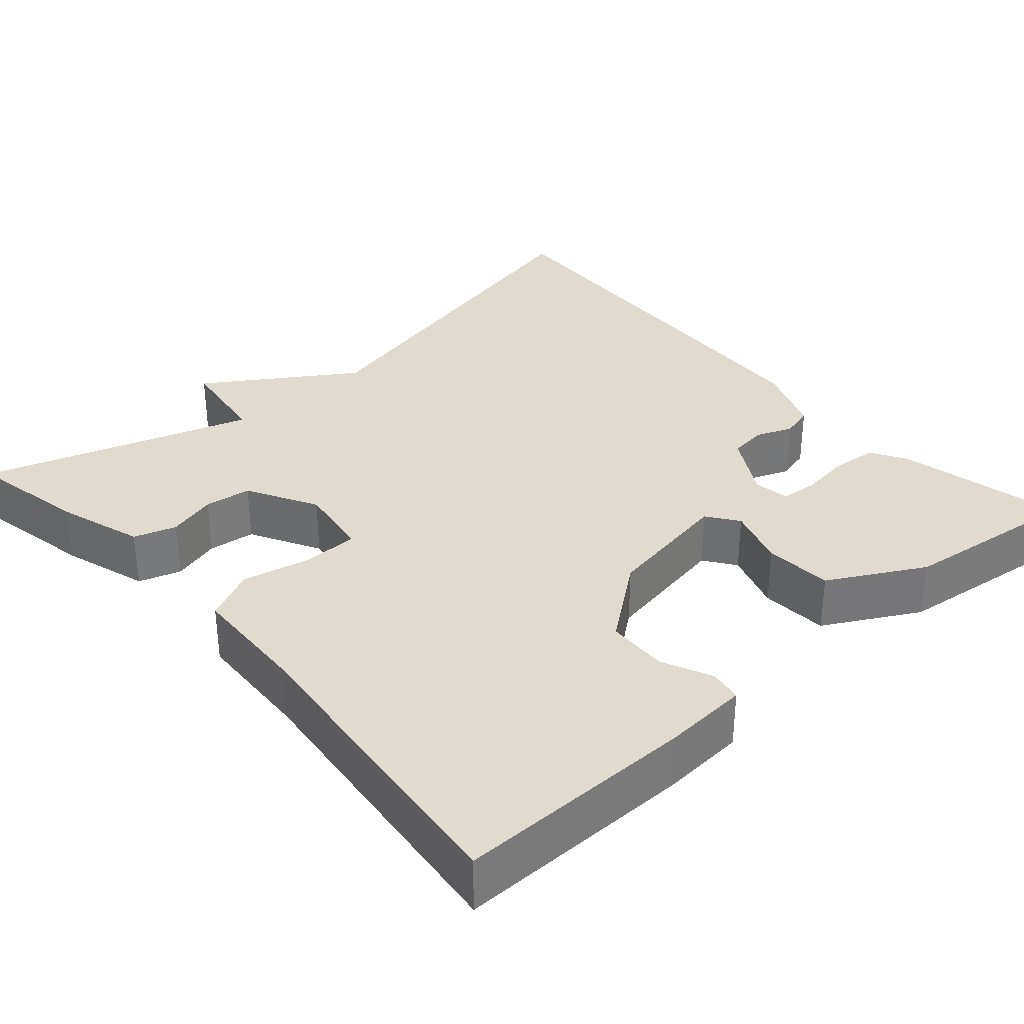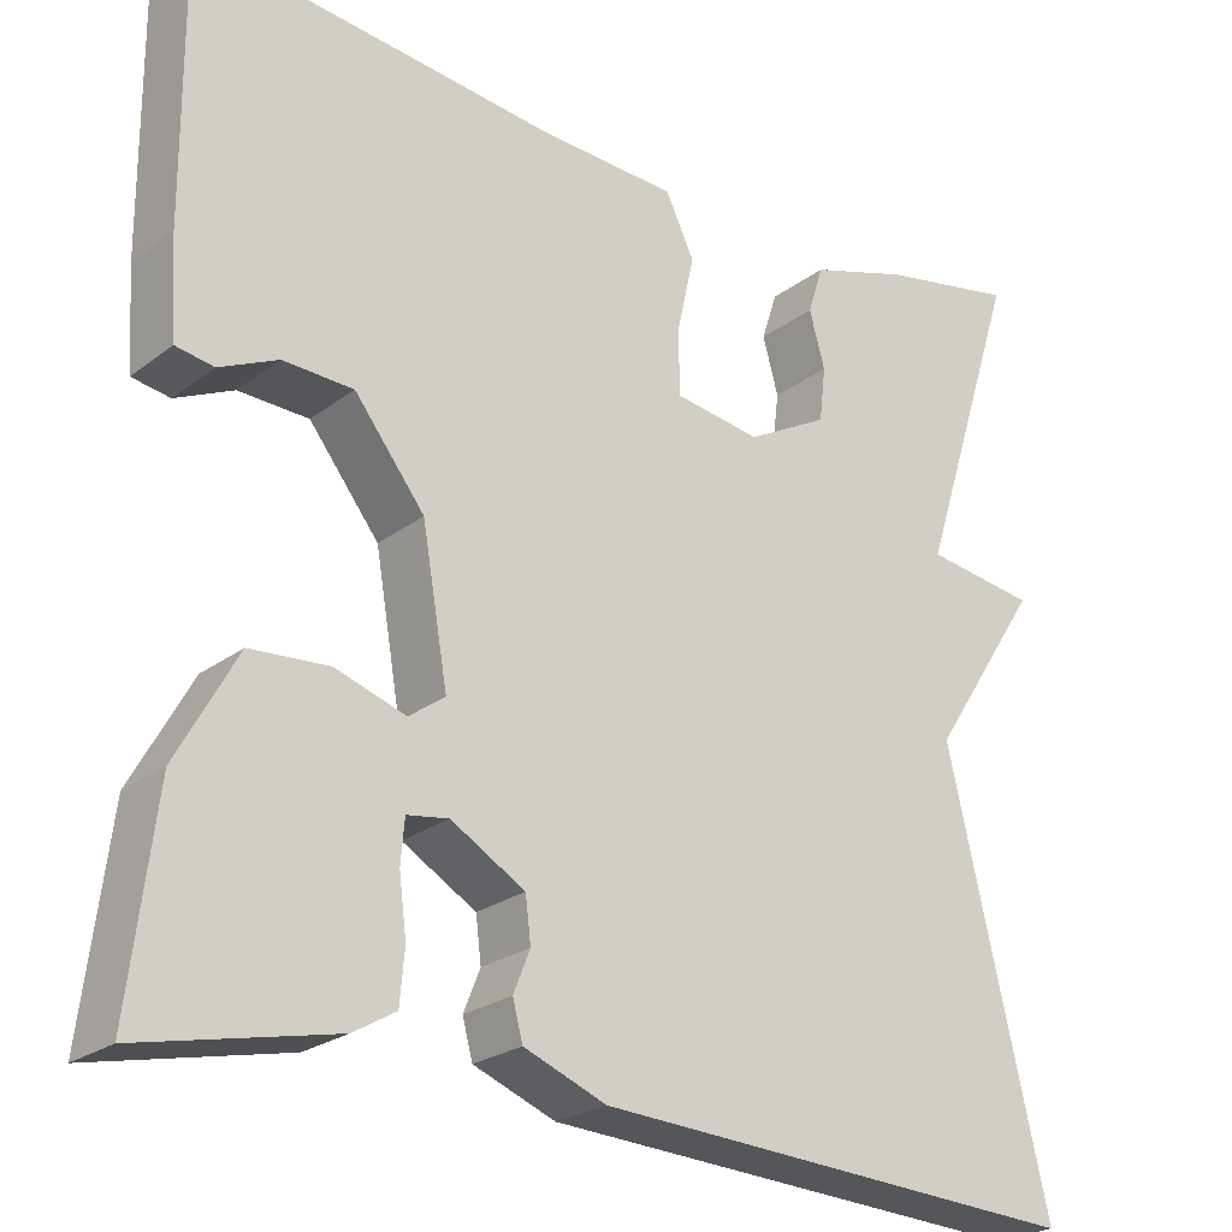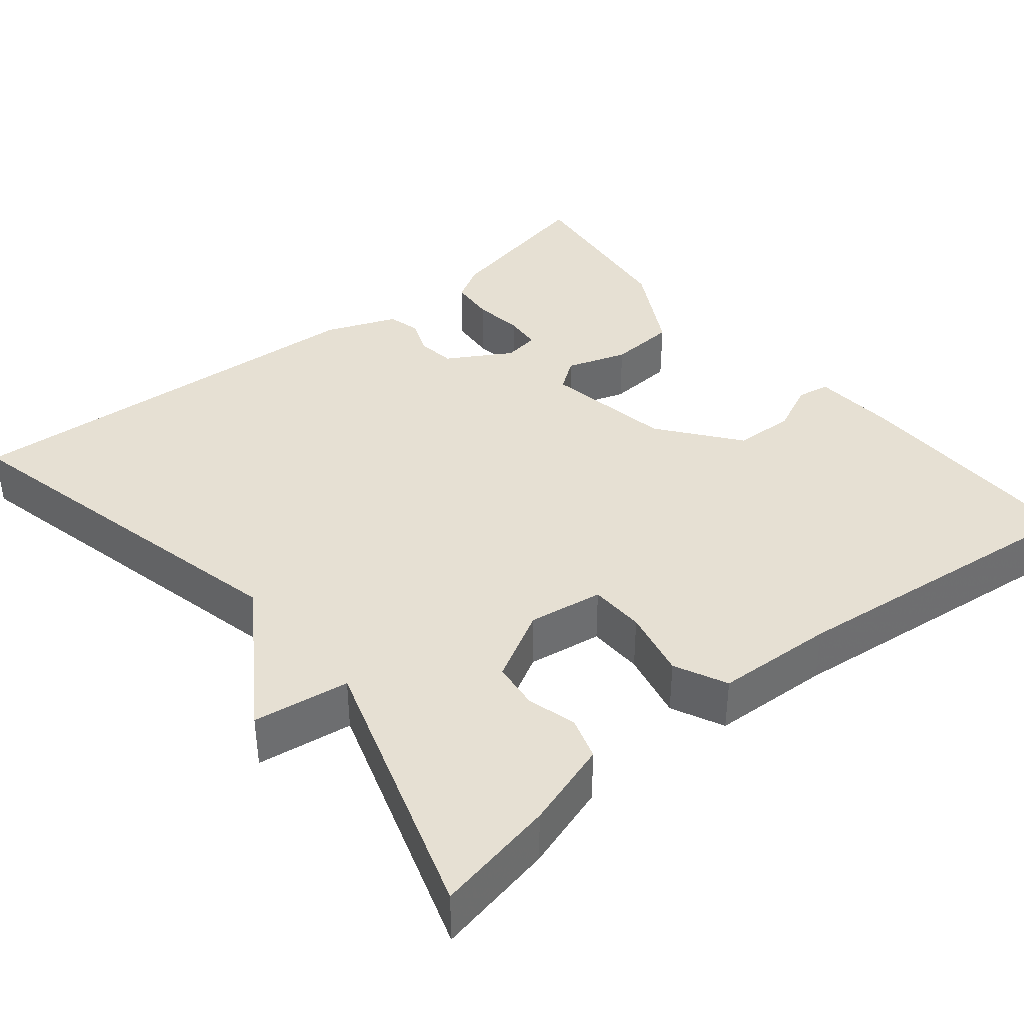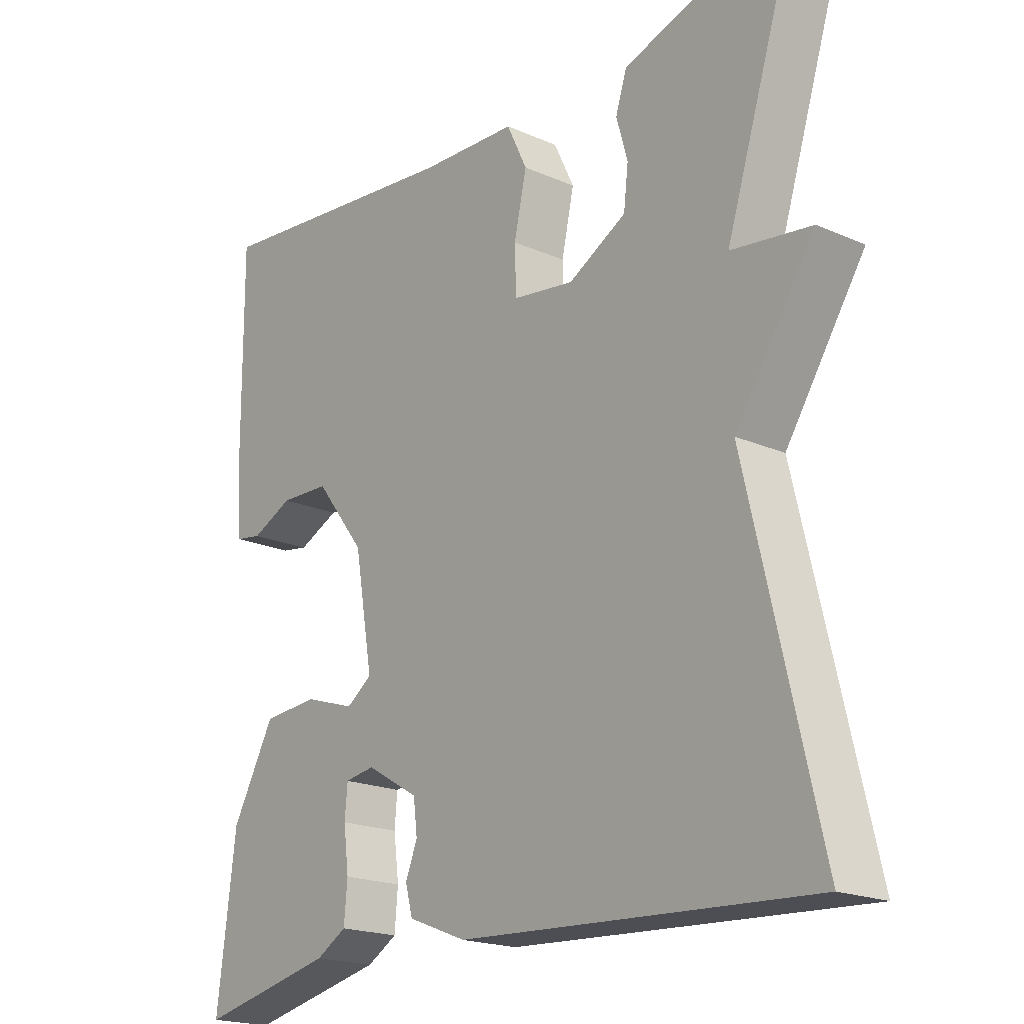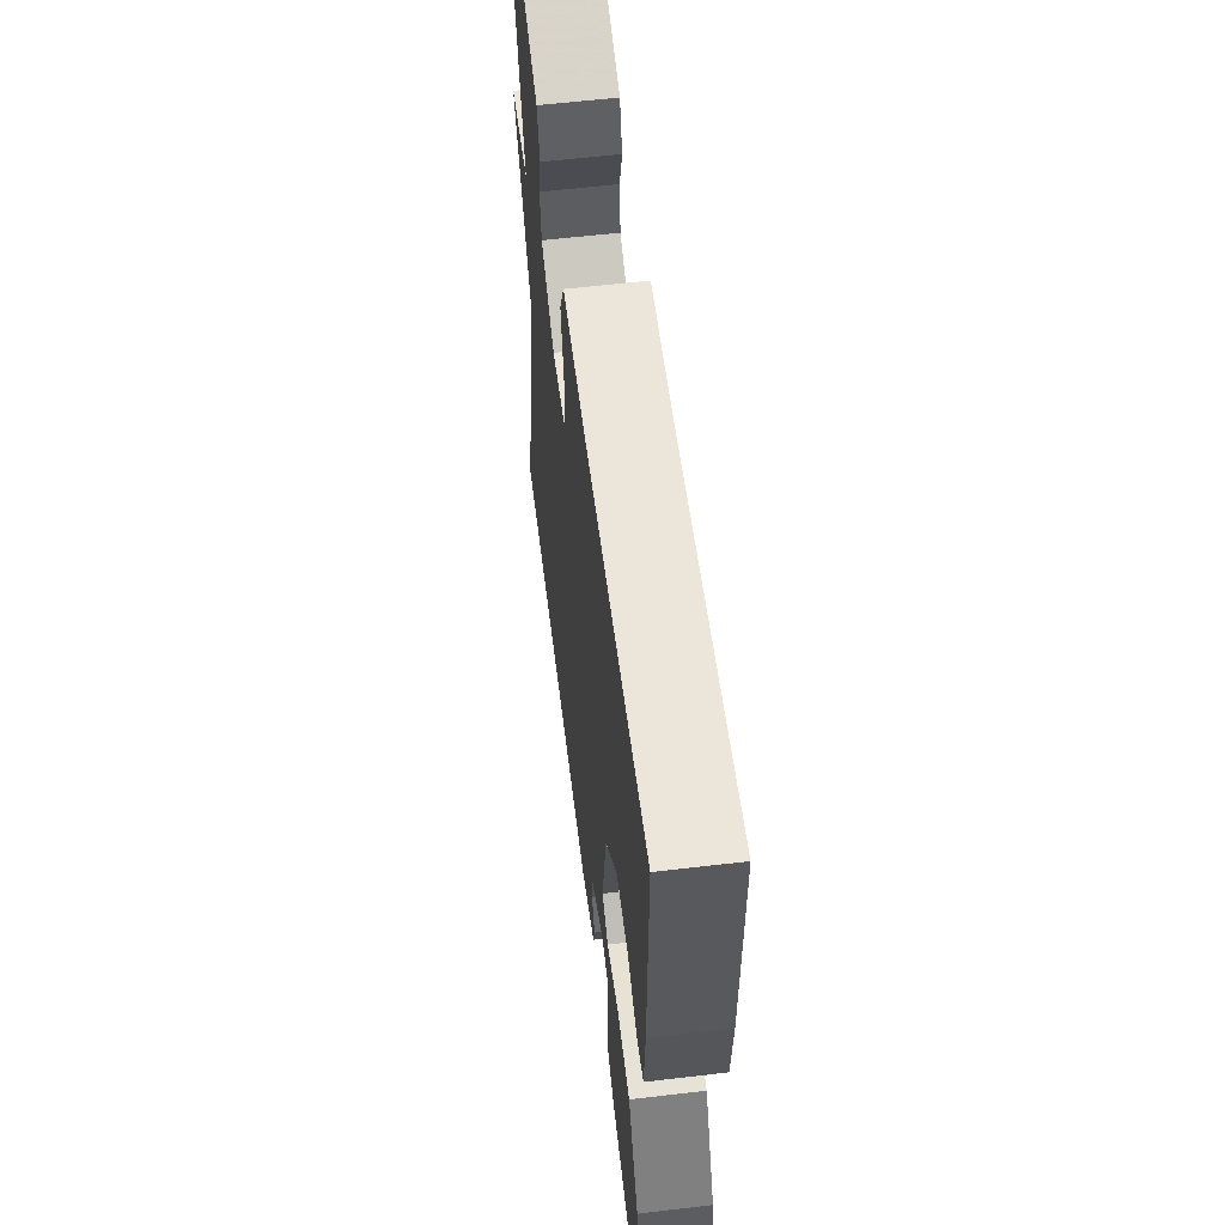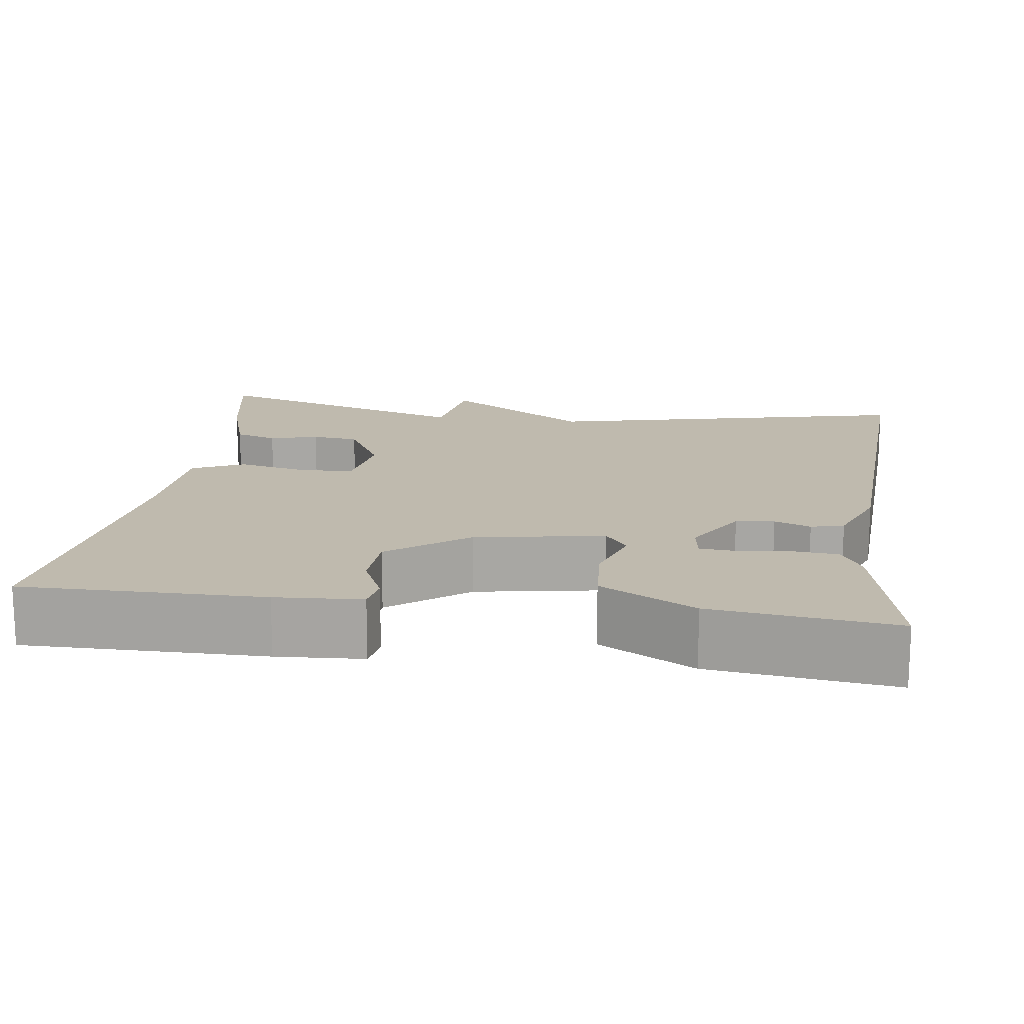
<metadata>
{"format":"obj","ext":"obj","renderer":"f3d","projection":"perspective","resolution":1024,"background":"white","views":[{"elev":33.5,"azim":48.6,"up":"+Y"},{"elev":-23.9,"azim":141.1,"up":"+Z"},{"elev":38.4,"azim":-39.3,"up":"+Y"},{"elev":-19.7,"azim":-129.2,"up":"+Z"},{"elev":59.2,"azim":83.1,"up":"+Z"},{"elev":15.8,"azim":97.9,"up":"+Y"}]}
</metadata>
<code>
v -0.5 0.07 -0.5
v -0.392 0.07 -0.037
v -0.512 0.07 0.146
v -0.392 0.07 0.163
v -0.5 0.07 0.5
v -0.352 0.07 0.471
v -0.244 0.07 0.437
v -0.227 0.07 0.384
v -0.244 0.07 0.323
v -0.237 0.07 0.264
v -0.149 0.07 0.216
v -0.056 0.07 0.23
v -0.054 0.07 0.299
v -0.073 0.07 0.385
v -0.042 0.07 0.45
v 0.106 0.07 0.457
v 0.5 0.07 0.5
v 0.498 0.07 0.201
v 0.491 0.07 0.094
v 0.45 0.07 0.087
v 0.387 0.07 0.116
v 0.311 0.07 0.113
v 0.235 0.07 0.015
v 0.207 0.07 -0.146
v 0.246 0.07 -0.174
v 0.322 0.07 -0.149
v 0.407 0.07 -0.155
v 0.472 0.07 -0.273
v 0.5 0.07 -0.5
v 0.292 0.07 -0.455
v 0.246 0.07 -0.428
v 0.241 0.07 -0.371
v 0.249 0.07 -0.308
v 0.245 0.07 -0.261
v 0.2 0.07 -0.254
v 0.12 0.07 -0.301
v 0.114 0.07 -0.349
v 0.132 0.07 -0.394
v 0.121 0.07 -0.435
v 0.032 0.07 -0.47
v -0.5 0 -0.5
v -0.392 0 -0.037
v -0.512 0 0.146
v -0.392 0 0.163
v -0.5 0 0.5
v -0.352 0 0.471
v -0.244 0 0.437
v -0.227 0 0.384
v -0.244 0 0.323
v -0.237 0 0.264
v -0.149 0 0.216
v -0.056 0 0.23
v -0.054 0 0.299
v -0.073 0 0.385
v -0.042 0 0.45
v 0.106 0 0.457
v 0.5 0 0.5
v 0.498 0 0.201
v 0.491 0 0.094
v 0.45 0 0.087
v 0.387 0 0.116
v 0.311 0 0.113
v 0.235 0 0.015
v 0.207 0 -0.146
v 0.246 0 -0.174
v 0.322 0 -0.149
v 0.407 0 -0.155
v 0.472 0 -0.273
v 0.5 0 -0.5
v 0.292 0 -0.455
v 0.246 0 -0.428
v 0.241 0 -0.371
v 0.249 0 -0.308
v 0.245 0 -0.261
v 0.2 0 -0.254
v 0.12 0 -0.301
v 0.114 0 -0.349
v 0.132 0 -0.394
v 0.121 0 -0.435
v 0.032 0 -0.47
f 40 1 2
f 39 40 2
f 38 39 2
f 37 38 2
f 2 3 4
f 37 2 4
f 36 37 4
f 35 36 4 5
f 34 35 5
f 31 32 33
f 30 31 33
f 29 30 33
f 28 29 33
f 27 28 33
f 26 27 33
f 25 26 33 34
f 24 25 34
f 19 20 21
f 18 19 21
f 17 18 21
f 16 17 21
f 16 21 22
f 15 16 22
f 14 15 22
f 13 14 22
f 12 13 22 23
f 7 8 9
f 6 7 9
f 5 6 9
f 5 9 10
f 24 34 5 10
f 11 12 23 24
f 10 11 24
f 42 41 80
f 42 80 79
f 42 79 78
f 42 78 77
f 44 43 42
f 44 42 77
f 44 77 76
f 45 44 76 75
f 45 75 74
f 73 72 71
f 73 71 70
f 73 70 69
f 73 69 68
f 73 68 67
f 73 67 66
f 74 73 66 65
f 74 65 64
f 61 60 59
f 61 59 58
f 61 58 57
f 61 57 56
f 62 61 56
f 62 56 55
f 62 55 54
f 62 54 53
f 63 62 53 52
f 49 48 47
f 49 47 46
f 49 46 45
f 50 49 45
f 50 45 74 64
f 64 63 52 51
f 64 51 50
f 1 41 42 2
f 2 42 43 3
f 3 43 44 4
f 4 44 45 5
f 5 45 46 6
f 6 46 47 7
f 7 47 48 8
f 8 48 49 9
f 9 49 50 10
f 10 50 51 11
f 11 51 52 12
f 12 52 53 13
f 13 53 54 14
f 14 54 55 15
f 15 55 56 16
f 16 56 57 17
f 17 57 58 18
f 18 58 59 19
f 19 59 60 20
f 20 60 61 21
f 21 61 62 22
f 22 62 63 23
f 23 63 64 24
f 24 64 65 25
f 25 65 66 26
f 26 66 67 27
f 27 67 68 28
f 28 68 69 29
f 29 69 70 30
f 30 70 71 31
f 31 71 72 32
f 32 72 73 33
f 33 73 74 34
f 34 74 75 35
f 35 75 76 36
f 36 76 77 37
f 37 77 78 38
f 38 78 79 39
f 39 79 80 40
f 40 80 41 1

</code>
